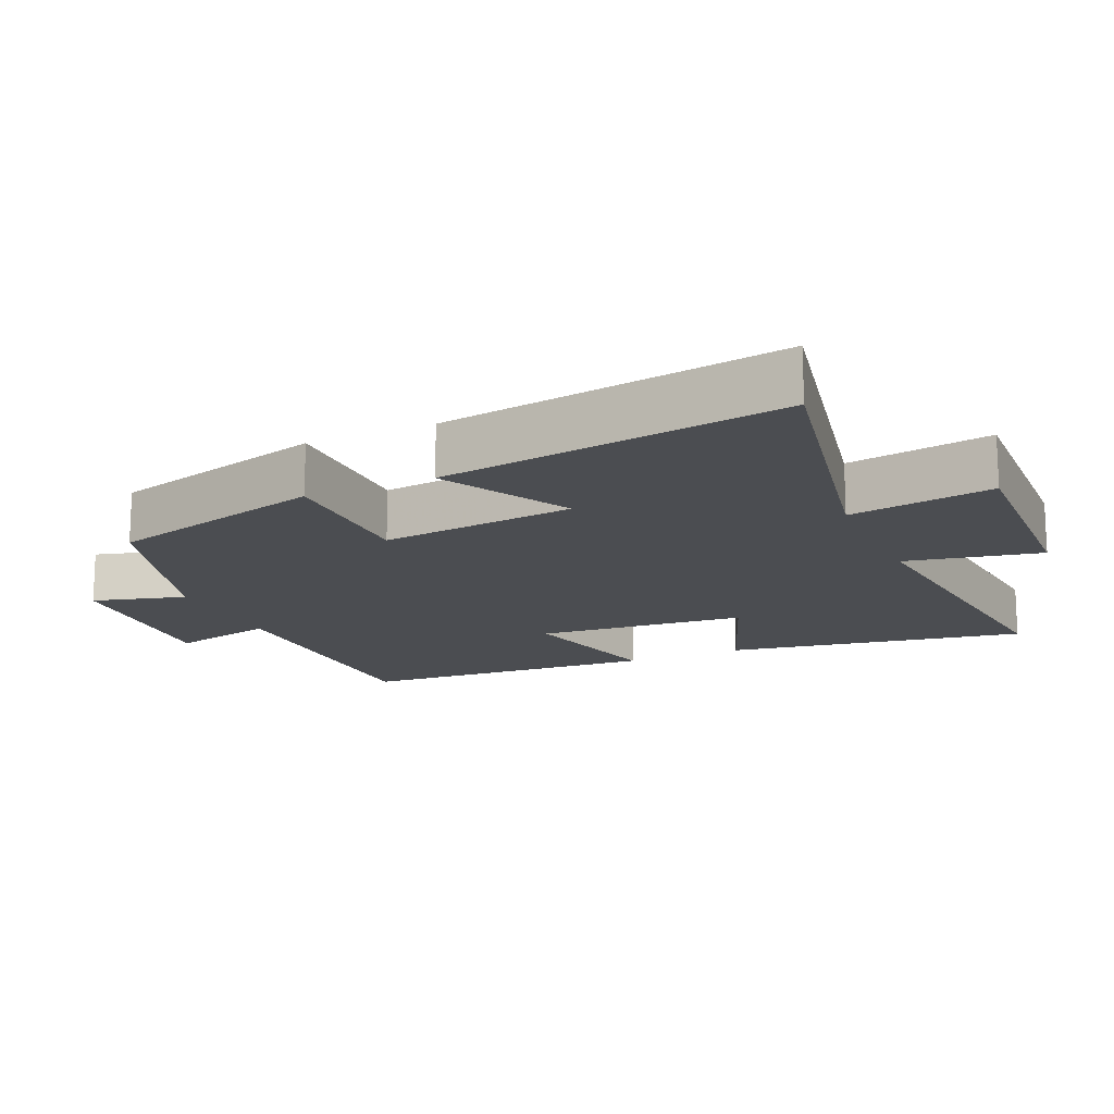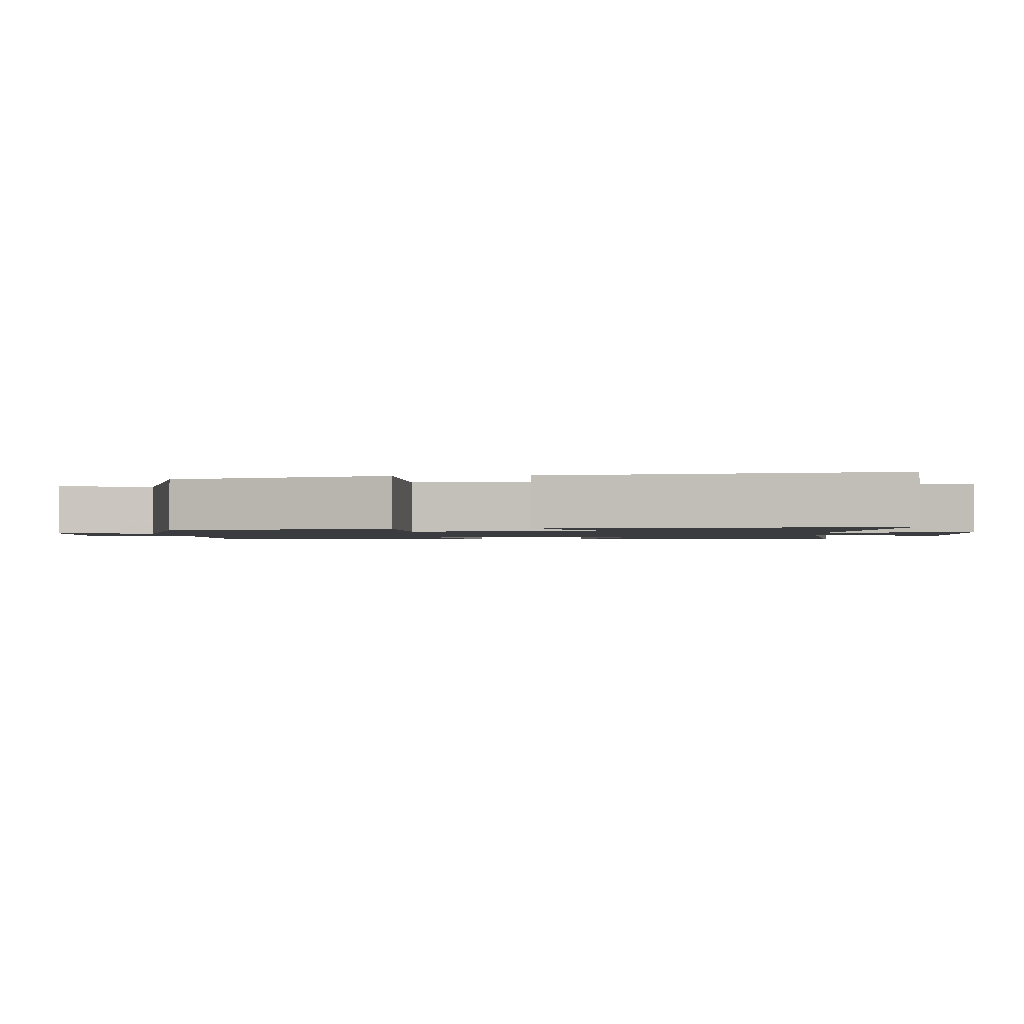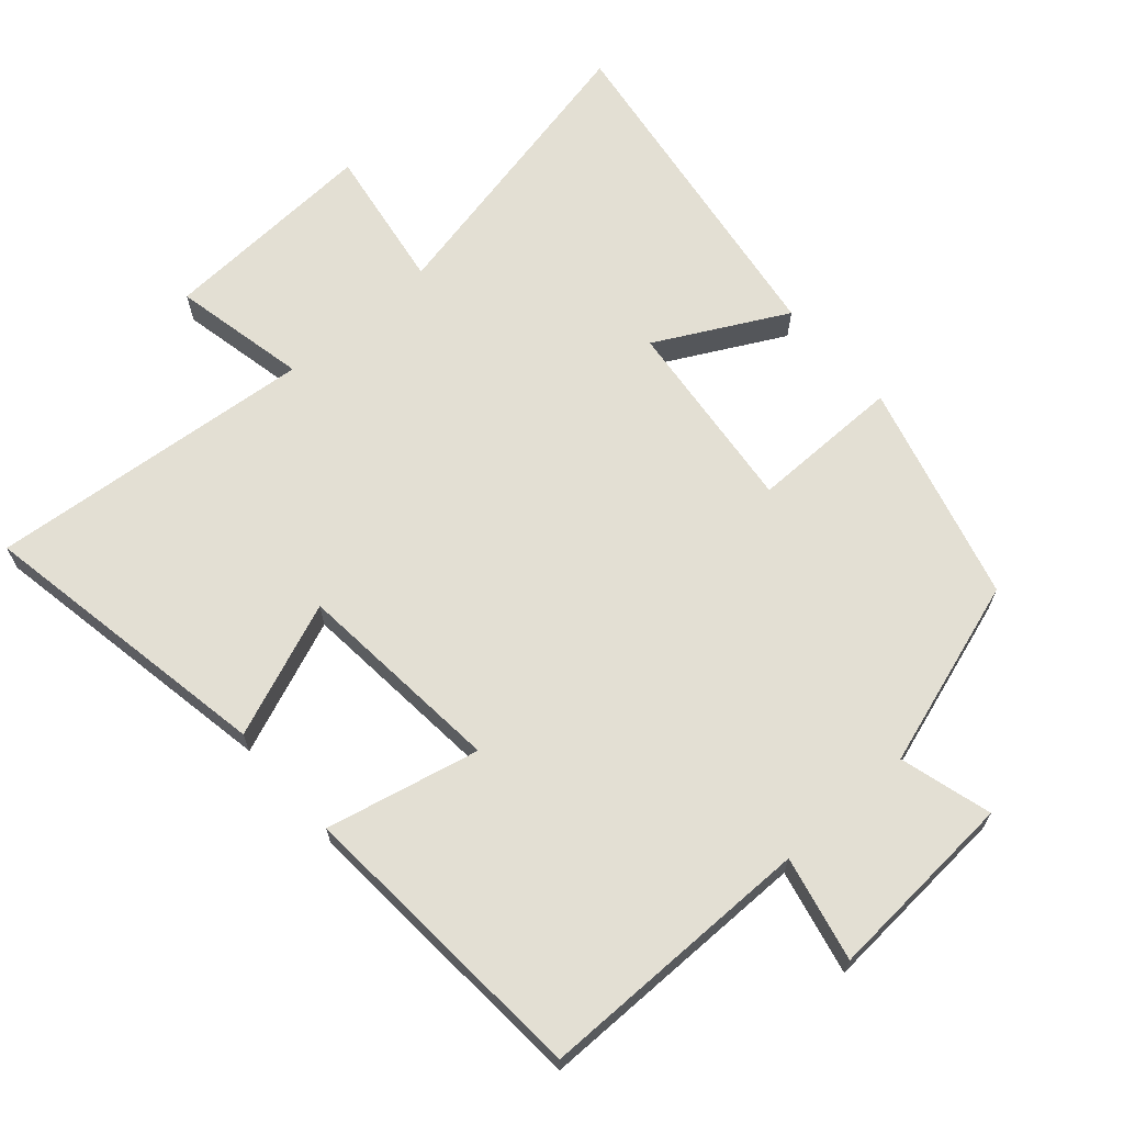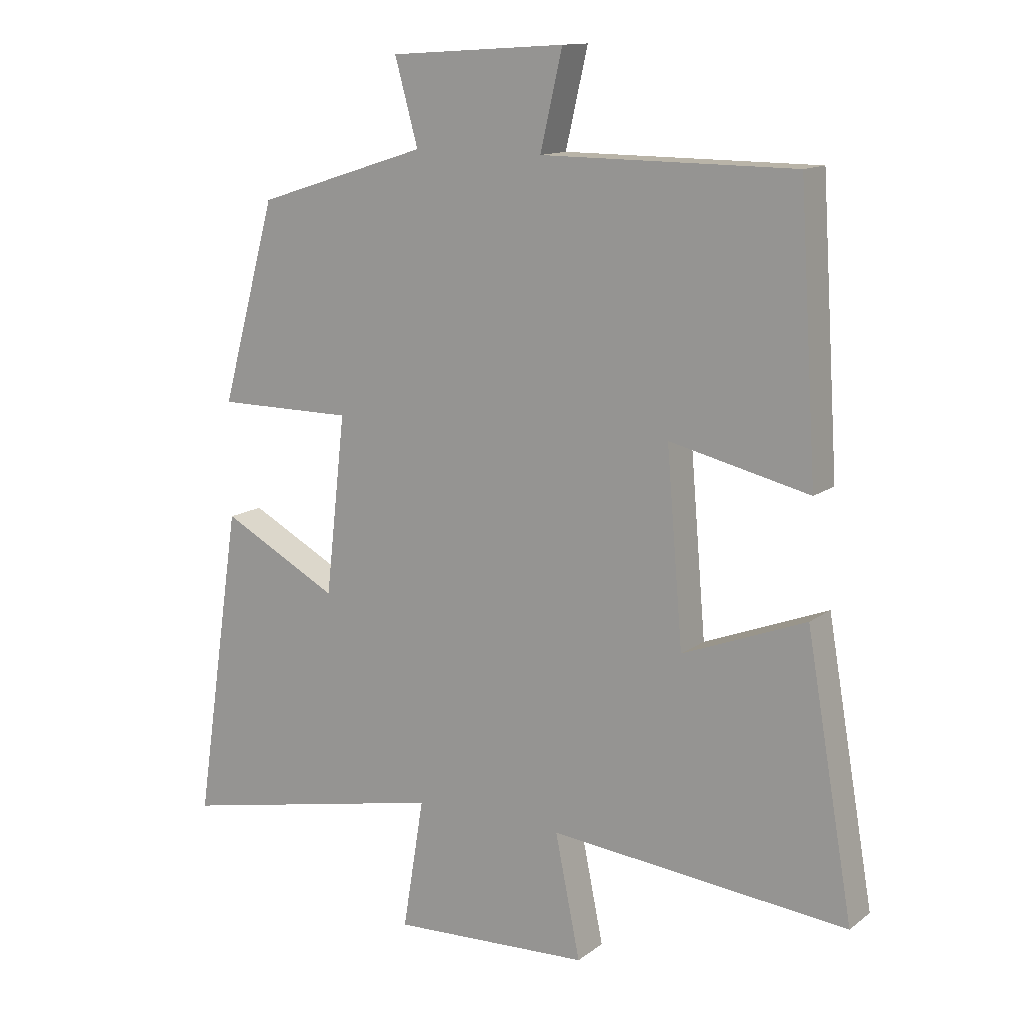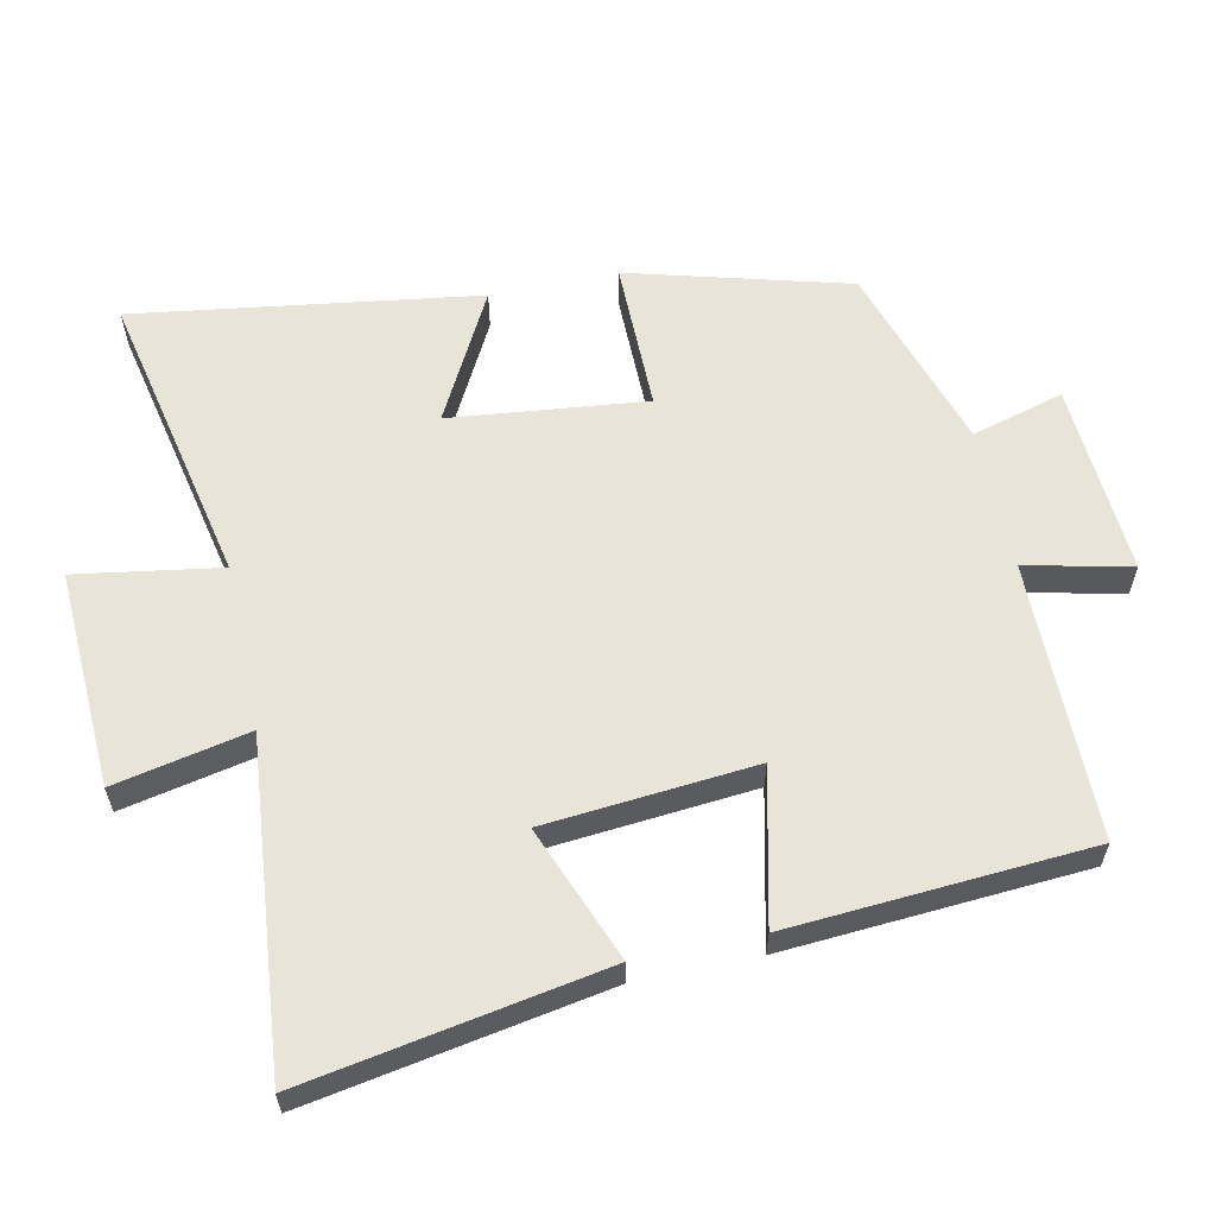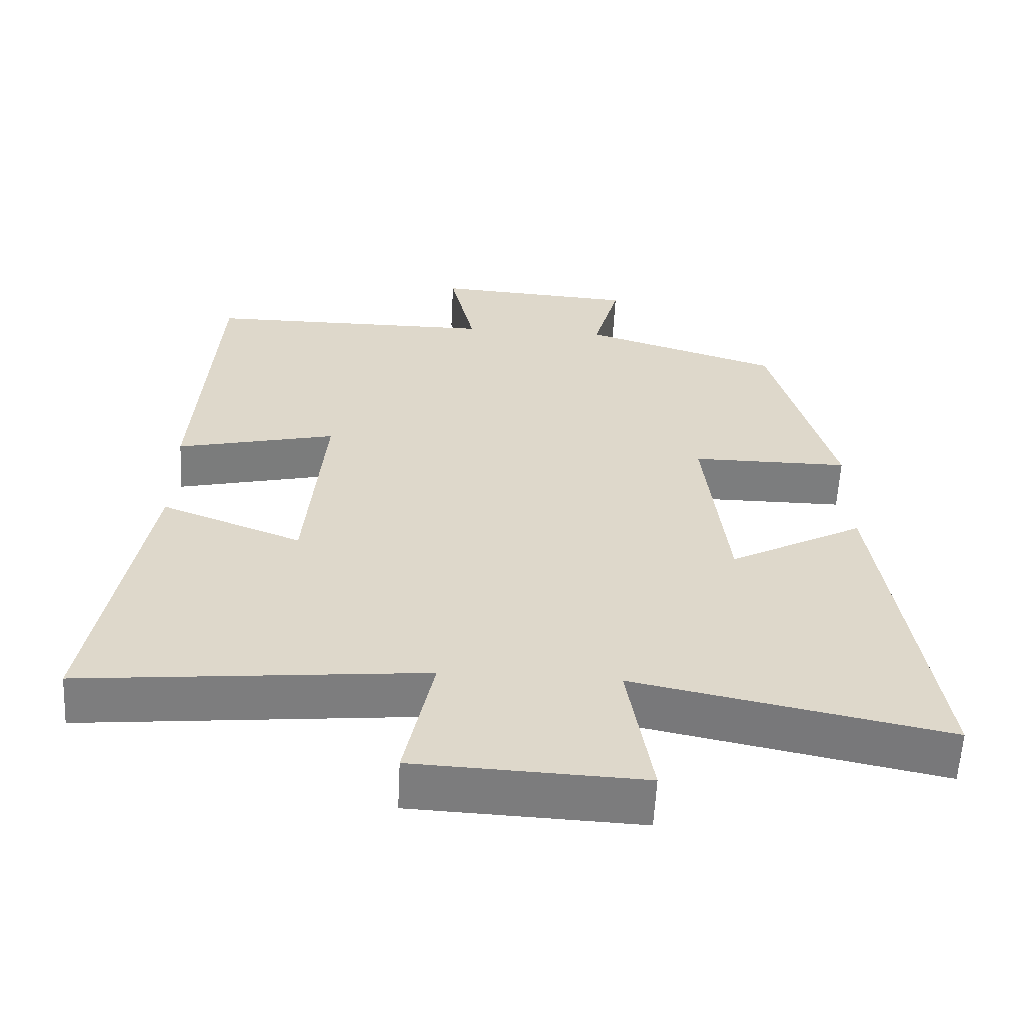
<metadata>
{"format":"obj","ext":"obj","renderer":"f3d","projection":"perspective","resolution":1024,"background":"white","views":[{"elev":-15.7,"azim":114.2,"up":"+Y"},{"elev":-1.5,"azim":94.2,"up":"+Y"},{"elev":67.0,"azim":-41.6,"up":"+Y"},{"elev":13.1,"azim":-148.1,"up":"+Z"},{"elev":60.2,"azim":-102.1,"up":"+Y"},{"elev":-59.0,"azim":-2.9,"up":"+Z"}]}
</metadata>
<code>
v -0.472 0.07 0.498
v -0.069 0.07 0.5
v -0.104 0.07 0.652
v 0.176 0.07 0.634
v 0.139 0.07 0.5
v 0.412 0.07 0.413
v 0.5 0.07 0.094
v 0.281 0.07 0.094
v 0.313 0.07 -0.19
v 0.5 0.07 -0.09
v 0.574 0.07 -0.589
v 0.142 0.07 -0.5
v 0.176 0.07 -0.709
v -0.14 0.07 -0.695
v -0.1 0.07 -0.5
v -0.575 0.07 -0.547
v -0.5 0.07 -0.114
v -0.304 0.07 -0.19
v -0.278 0.07 0.114
v -0.5 0.07 0.062
v -0.472 0 0.498
v -0.069 0 0.5
v -0.104 0 0.652
v 0.176 0 0.634
v 0.139 0 0.5
v 0.412 0 0.413
v 0.5 0 0.094
v 0.281 0 0.094
v 0.313 0 -0.19
v 0.5 0 -0.09
v 0.574 0 -0.589
v 0.142 0 -0.5
v 0.176 0 -0.709
v -0.14 0 -0.695
v -0.1 0 -0.5
v -0.575 0 -0.547
v -0.5 0 -0.114
v -0.304 0 -0.19
v -0.278 0 0.114
v -0.5 0 0.062
f 19 20 1 2
f 18 19 2
f 15 16 17 18
f 15 18 2
f 12 13 14 15
f 12 15 2
f 9 10 11 12
f 8 9 12 2
f 7 8 2
f 6 7 2
f 5 6 2
f 2 3 4 5
f 22 21 40 39
f 22 39 38
f 38 37 36 35
f 22 38 35
f 35 34 33 32
f 22 35 32
f 32 31 30 29
f 22 32 29 28
f 22 28 27
f 22 27 26
f 22 26 25
f 25 24 23 22
f 1 21 22 2
f 2 22 23 3
f 3 23 24 4
f 4 24 25 5
f 5 25 26 6
f 6 26 27 7
f 7 27 28 8
f 8 28 29 9
f 9 29 30 10
f 10 30 31 11
f 11 31 32 12
f 12 32 33 13
f 13 33 34 14
f 14 34 35 15
f 15 35 36 16
f 16 36 37 17
f 17 37 38 18
f 18 38 39 19
f 19 39 40 20
f 20 40 21 1

</code>
